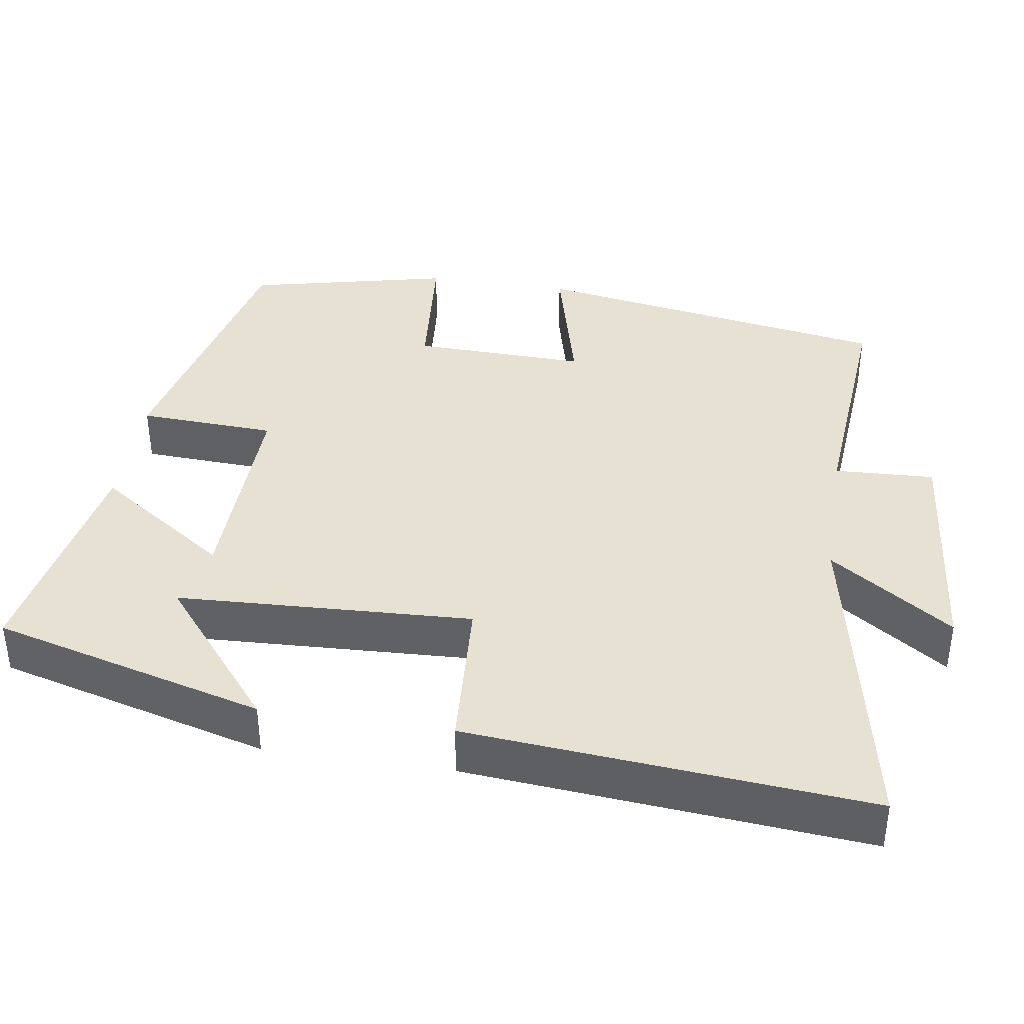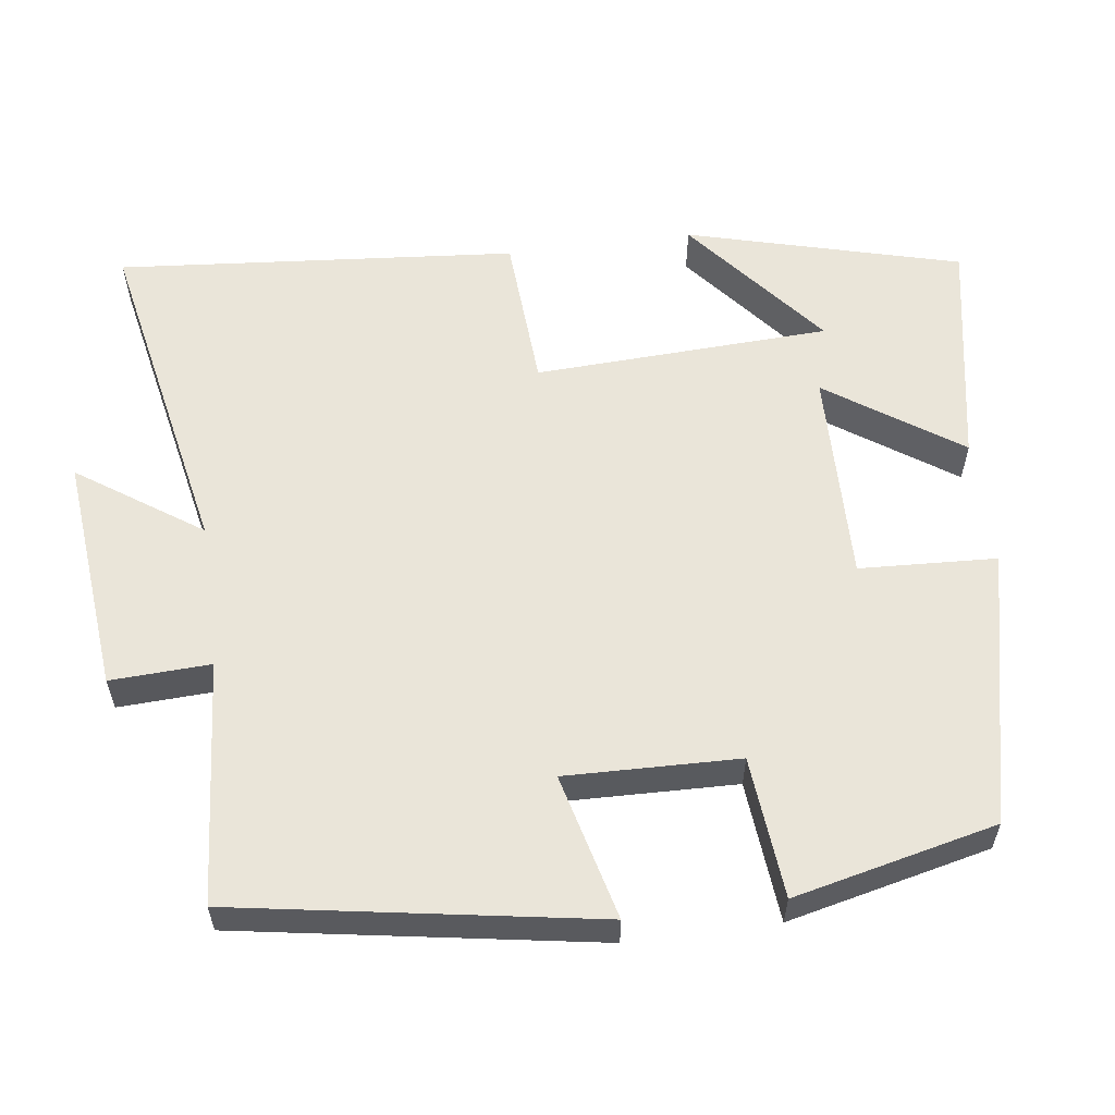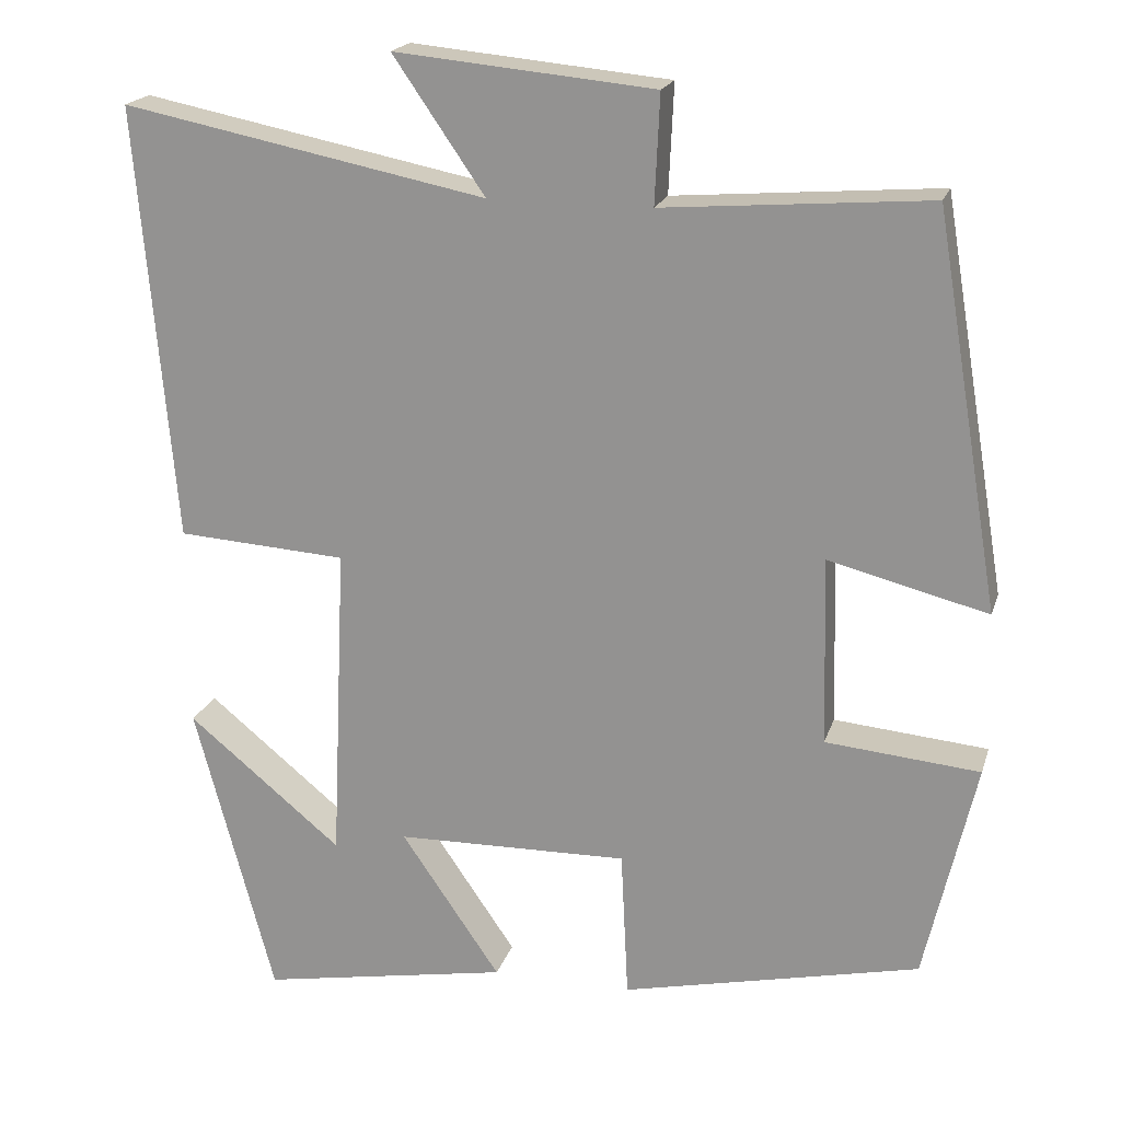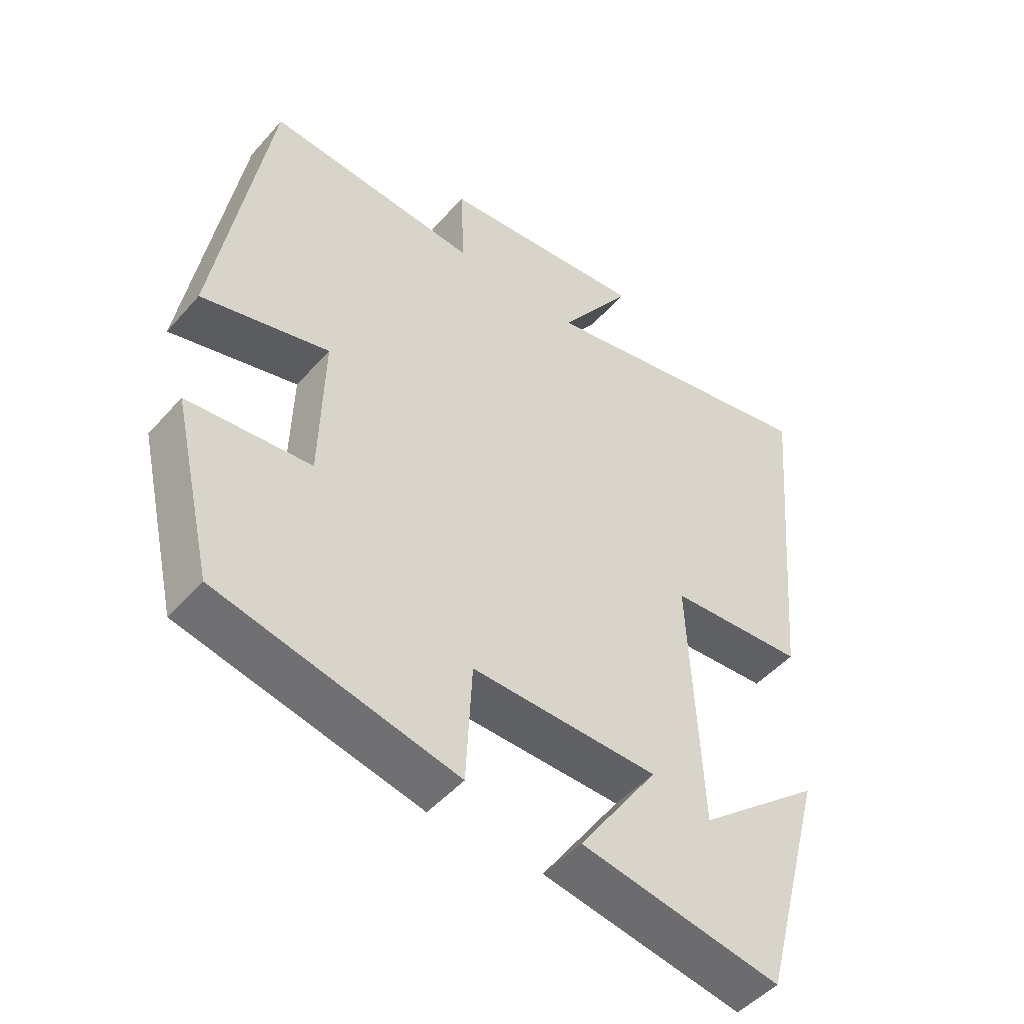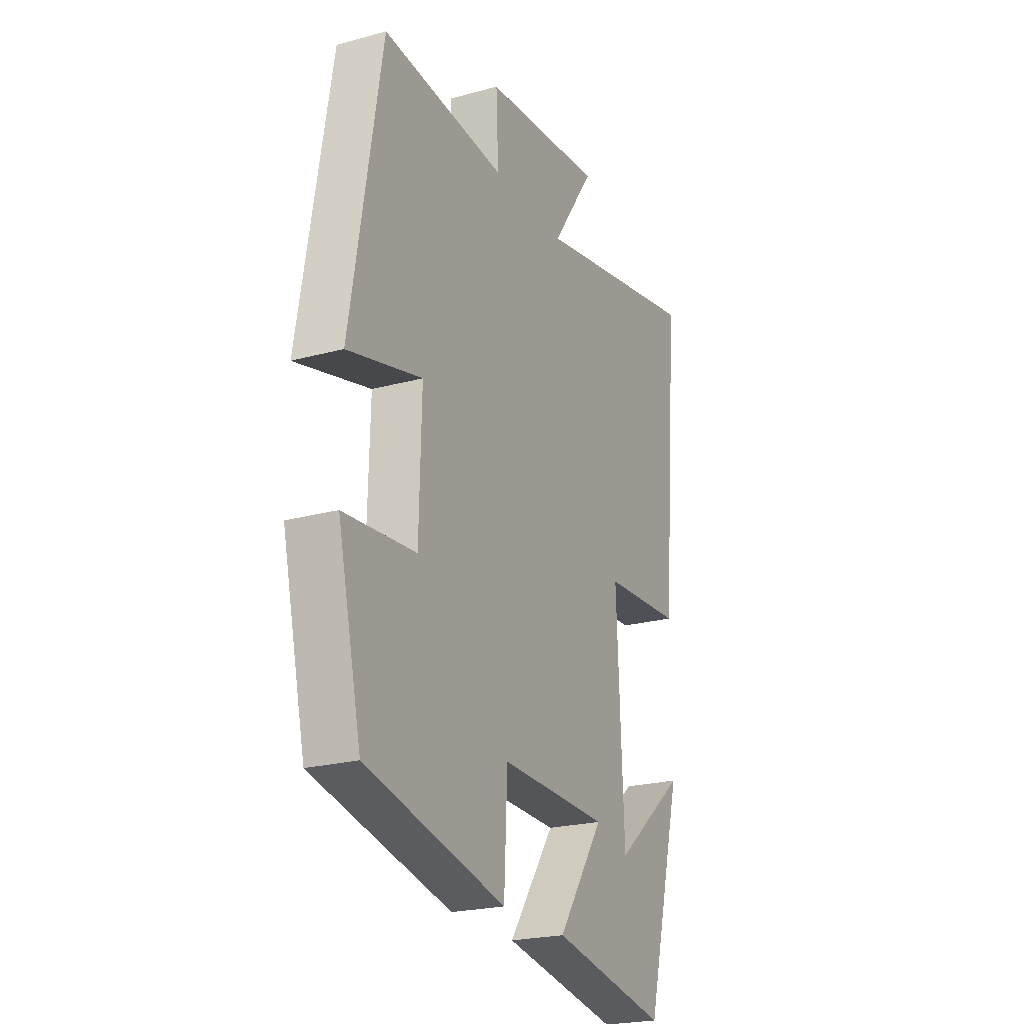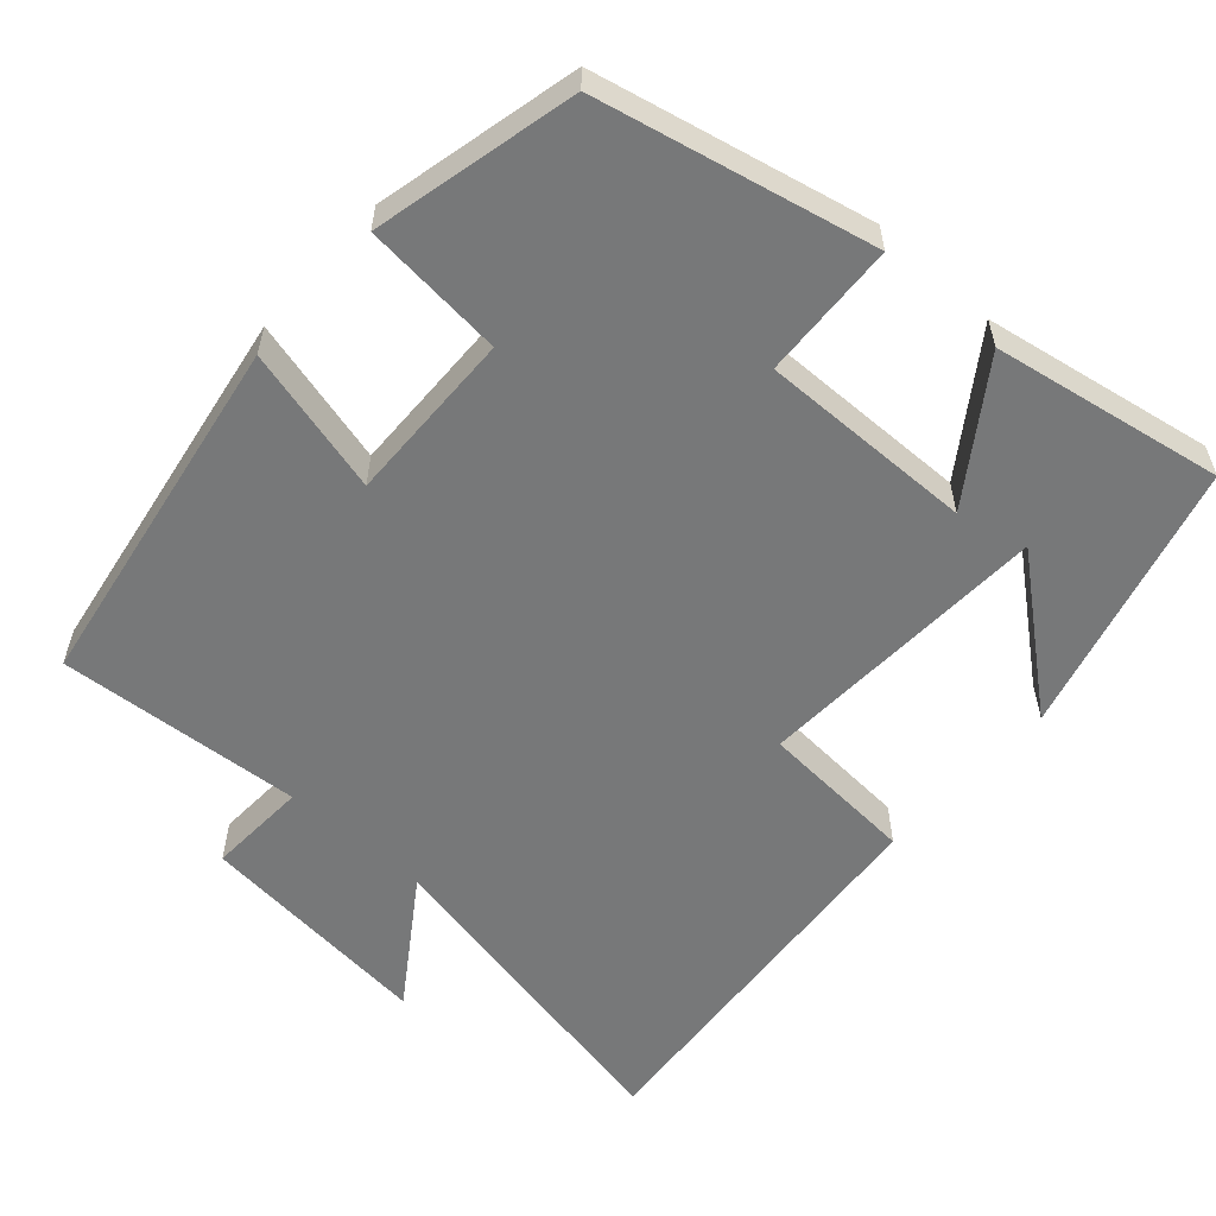
<metadata>
{"format":"obj","ext":"obj","renderer":"f3d","projection":"perspective","resolution":1024,"background":"white","views":[{"elev":38.9,"azim":-81.2,"up":"+Y"},{"elev":58.3,"azim":82.4,"up":"+Y"},{"elev":19.6,"azim":15.3,"up":"+Z"},{"elev":-48.4,"azim":140.8,"up":"+Z"},{"elev":-22.8,"azim":115.1,"up":"+Z"},{"elev":-57.4,"azim":138.1,"up":"+Y"}]}
</metadata>
<code>
v -0.403 0.07 -0.555
v -0.5 0.07 -0.193
v -0.311 0.07 -0.348
v -0.293 0.07 0.044
v -0.5 0.07 0.057
v -0.546 0.07 0.588
v -0.102 0.07 0.5
v -0.214 0.07 0.663
v 0.102 0.07 0.633
v 0.096 0.07 0.5
v 0.42 0.07 0.526
v 0.5 0.07 0.049
v 0.306 0.07 0.098
v 0.312 0.07 -0.132
v 0.5 0.07 -0.149
v 0.438 0.07 -0.418
v 0.074 0.07 -0.5
v 0.065 0.07 -0.318
v -0.219 0.07 -0.324
v -0.098 0.07 -0.5
v -0.403 0 -0.555
v -0.5 0 -0.193
v -0.311 0 -0.348
v -0.293 0 0.044
v -0.5 0 0.057
v -0.546 0 0.588
v -0.102 0 0.5
v -0.214 0 0.663
v 0.102 0 0.633
v 0.096 0 0.5
v 0.42 0 0.526
v 0.5 0 0.049
v 0.306 0 0.098
v 0.312 0 -0.132
v 0.5 0 -0.149
v 0.438 0 -0.418
v 0.074 0 -0.5
v 0.065 0 -0.318
v -0.219 0 -0.324
v -0.098 0 -0.5
f 19 20 1
f 16 17 18
f 15 16 18
f 14 15 18
f 13 14 18 19
f 10 11 12 13
f 10 13 19
f 7 8 9 10
f 7 10 19
f 4 5 6 7
f 3 4 7 19
f 1 2 3
f 1 3 19
f 21 40 39
f 38 37 36
f 38 36 35
f 38 35 34
f 39 38 34 33
f 33 32 31 30
f 39 33 30
f 30 29 28 27
f 39 30 27
f 27 26 25 24
f 39 27 24 23
f 23 22 21
f 39 23 21
f 1 21 22 2
f 2 22 23 3
f 3 23 24 4
f 4 24 25 5
f 5 25 26 6
f 6 26 27 7
f 7 27 28 8
f 8 28 29 9
f 9 29 30 10
f 10 30 31 11
f 11 31 32 12
f 12 32 33 13
f 13 33 34 14
f 14 34 35 15
f 15 35 36 16
f 16 36 37 17
f 17 37 38 18
f 18 38 39 19
f 19 39 40 20
f 20 40 21 1

</code>
